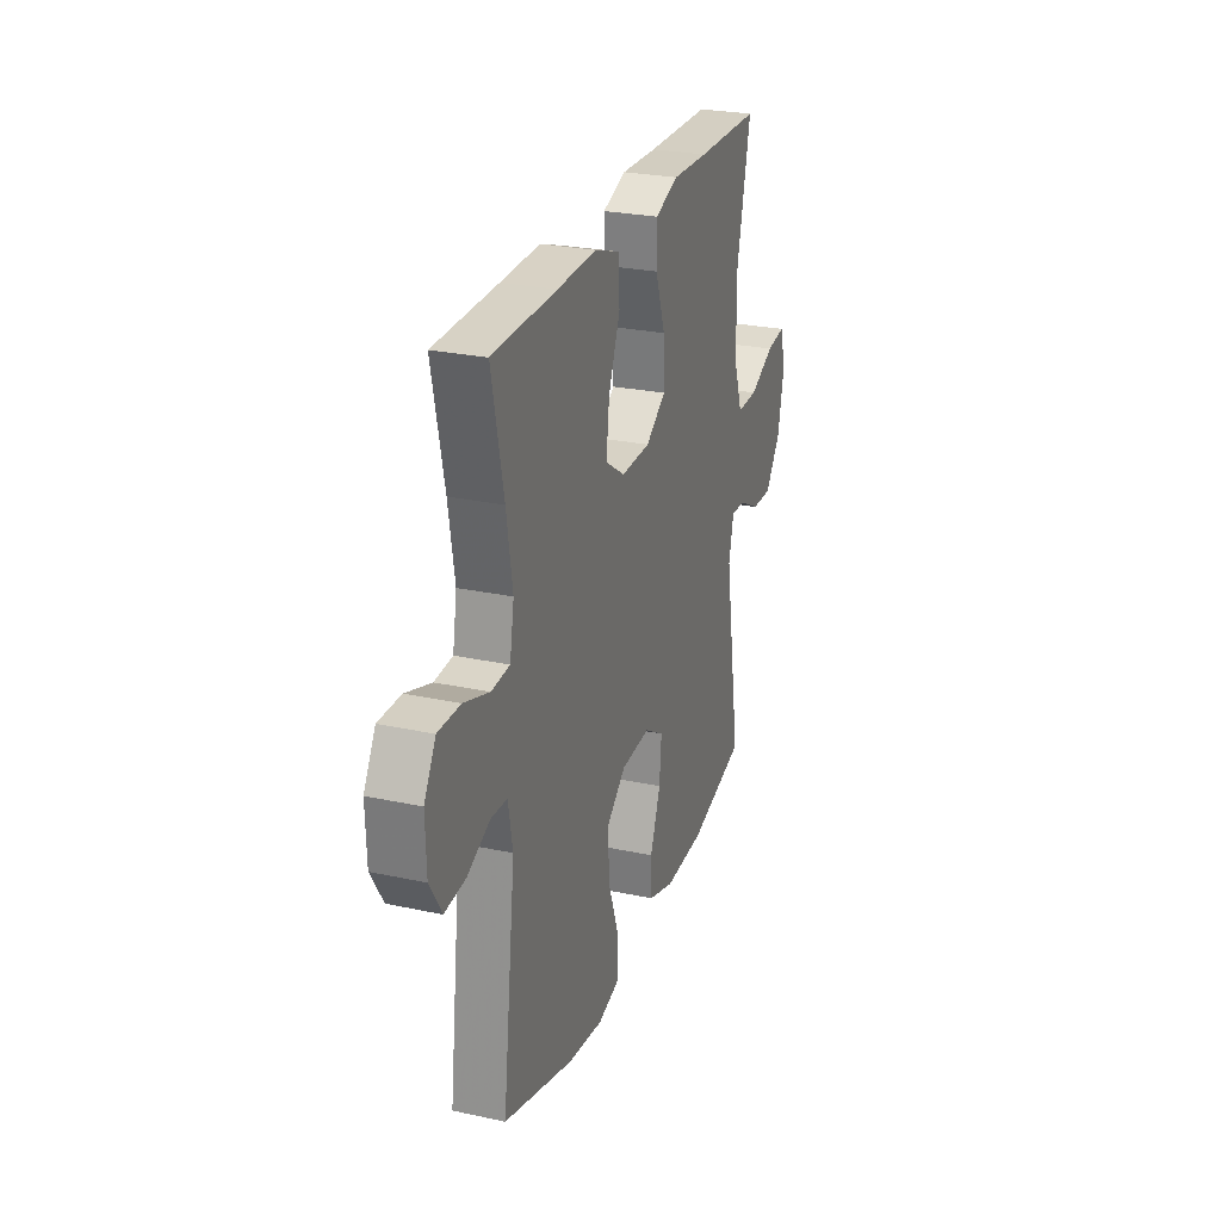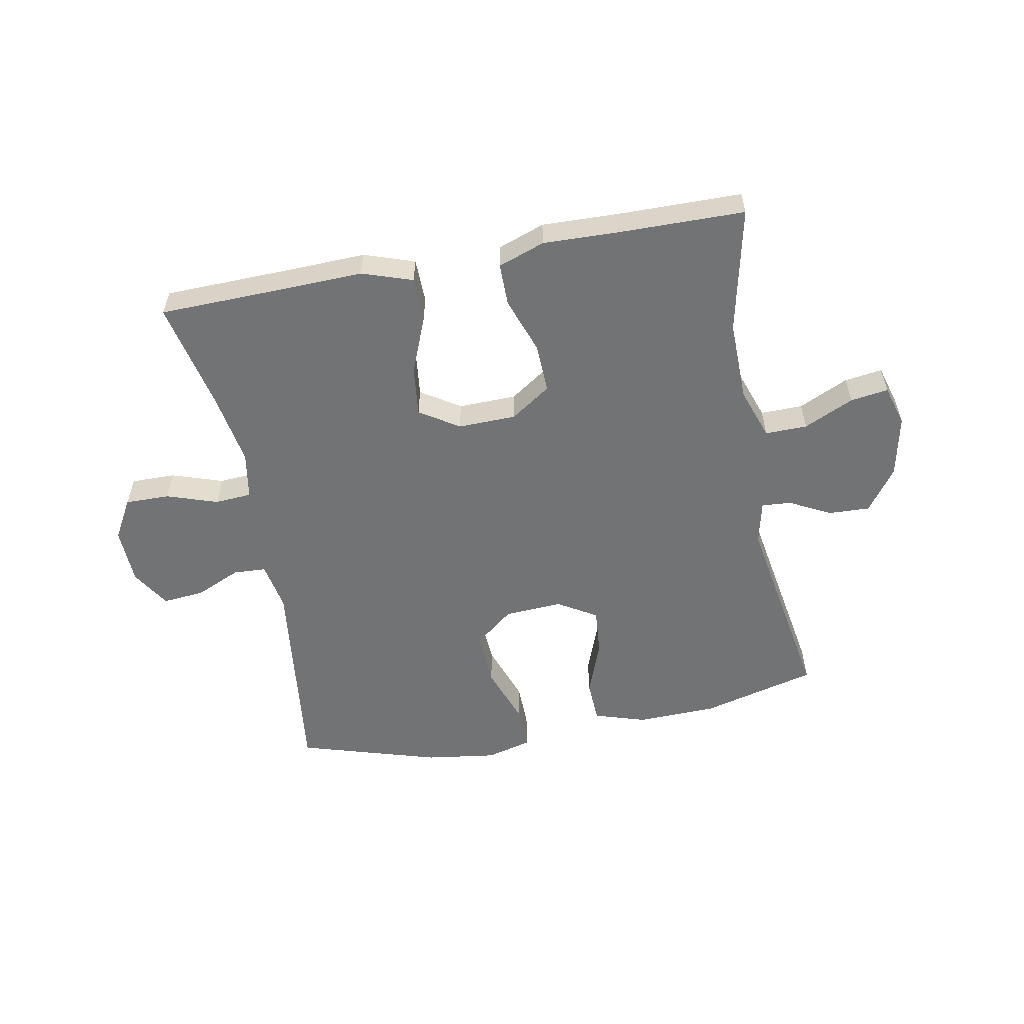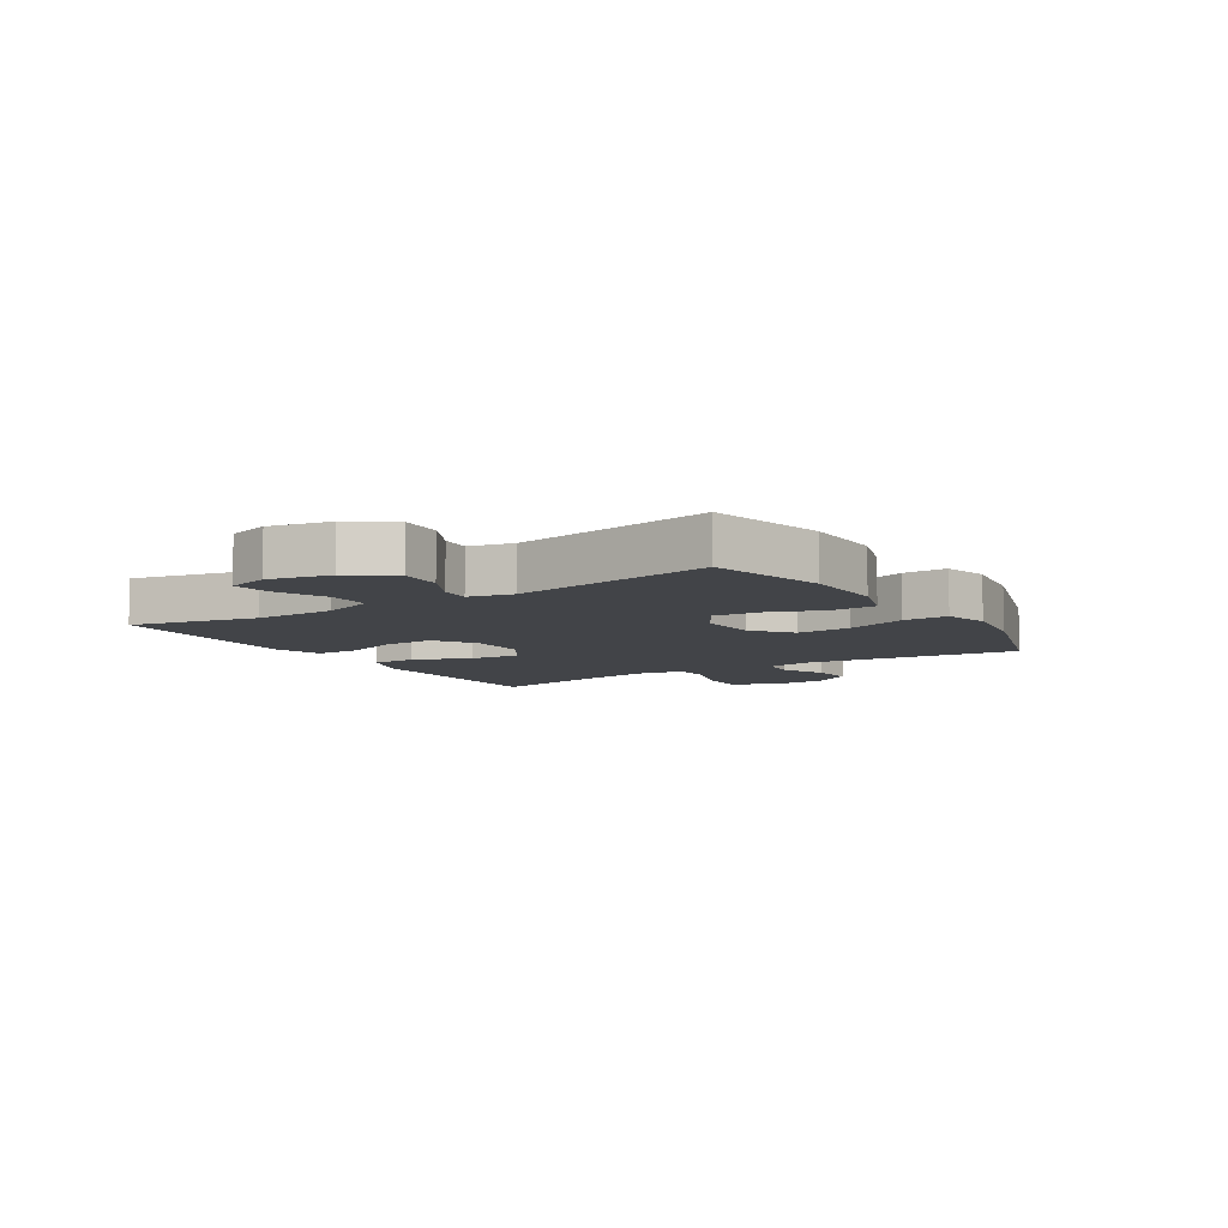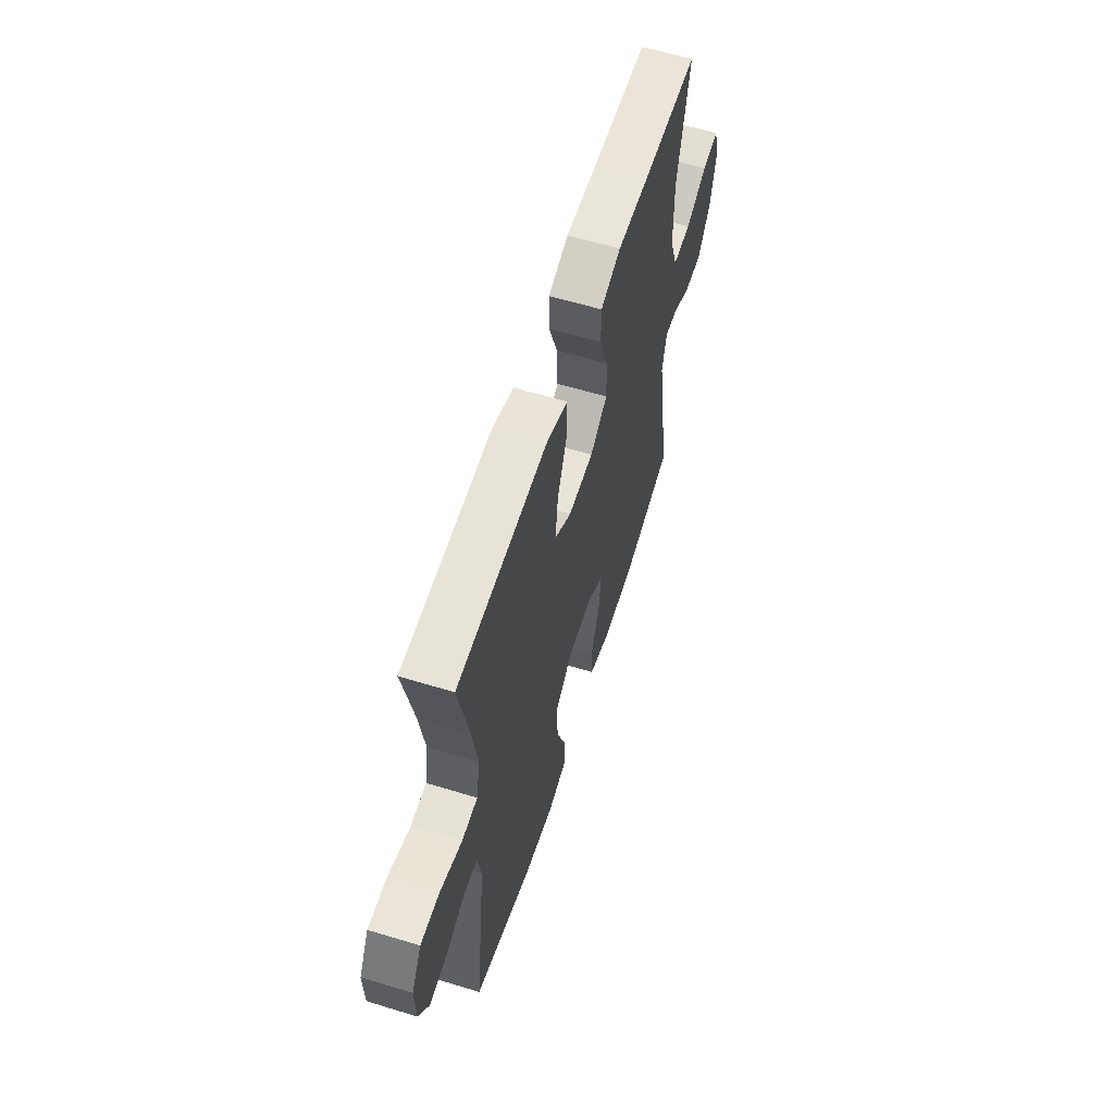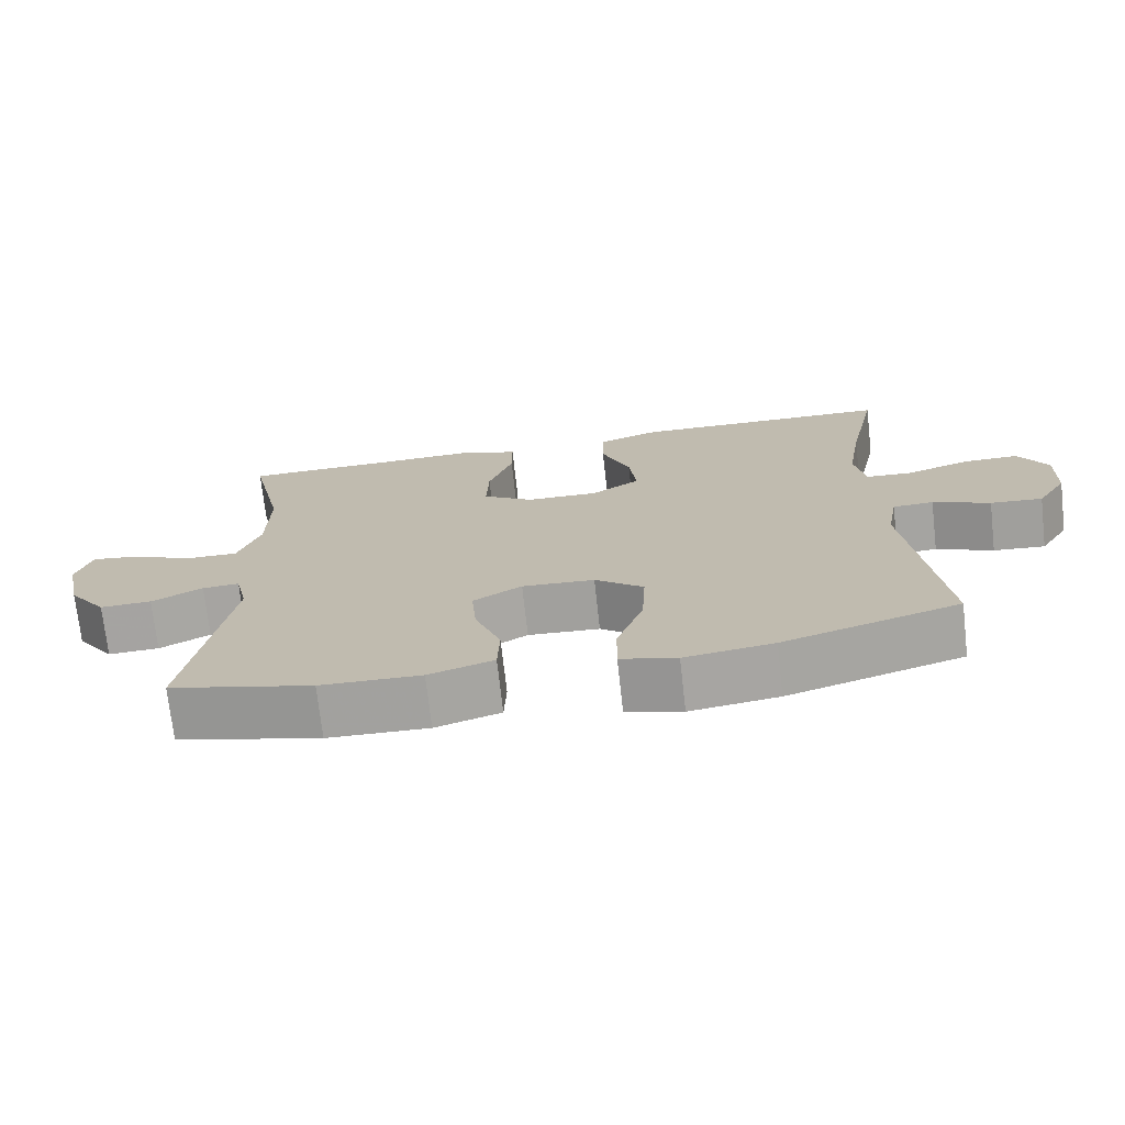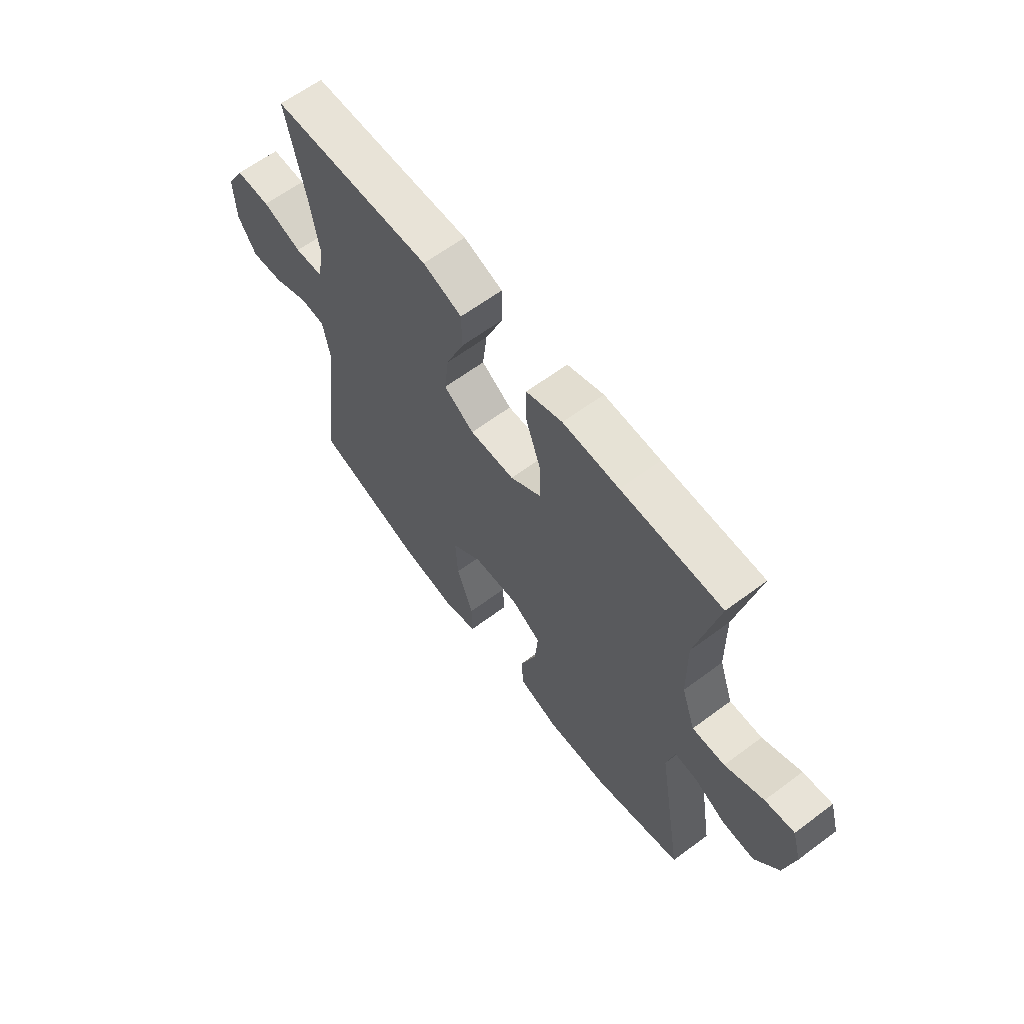
<metadata>
{"format":"obj","ext":"obj","renderer":"f3d","projection":"perspective","resolution":1024,"background":"white","views":[{"elev":26.2,"azim":-71.2,"up":"+Z"},{"elev":-55.8,"azim":10.8,"up":"+Y"},{"elev":-8.1,"azim":122.3,"up":"+Y"},{"elev":60.0,"azim":-72.6,"up":"+Z"},{"elev":-72.6,"azim":-173.6,"up":"+Z"},{"elev":62.9,"azim":53.0,"up":"+Z"}]}
</metadata>
<code>
v 0.5 0.07 -0.5
v 0.306 0.07 -0.55
v 0.17 0.07 -0.554
v 0.082 0.07 -0.526
v 0.079 0.07 -0.453
v 0.114 0.07 -0.36
v 0.121 0.07 -0.28
v 0.055 0.07 -0.24
v -0.043 0.07 -0.246
v -0.109 0.07 -0.299
v -0.104 0.07 -0.392
v -0.068 0.07 -0.494
v -0.067 0.07 -0.569
v -0.143 0.07 -0.589
v -0.263 0.07 -0.572
v -0.5 0.07 -0.5
v -0.456 0.07 -0.14
v -0.471 0.07 -0.057
v -0.526 0.07 -0.054
v -0.603 0.07 -0.088
v -0.673 0.07 -0.094
v -0.713 0.07 -0.029
v -0.716 0.07 0.068
v -0.677 0.07 0.136
v -0.602 0.07 0.135
v -0.516 0.07 0.106
v -0.454 0.07 0.11
v -0.44 0.07 0.19
v -0.46 0.07 0.312
v -0.5 0.07 0.5
v -0.285 0.07 0.505
v -0.151 0.07 0.509
v -0.066 0.07 0.48
v -0.065 0.07 0.405
v -0.104 0.07 0.308
v -0.114 0.07 0.224
v -0.048 0.07 0.181
v 0.05 0.07 0.183
v 0.118 0.07 0.229
v 0.115 0.07 0.313
v 0.082 0.07 0.407
v 0.082 0.07 0.479
v 0.161 0.07 0.507
v 0.283 0.07 0.503
v 0.5 0.07 0.5
v 0.453 0.07 0.288
v 0.455 0.07 0.152
v 0.485 0.07 0.065
v 0.556 0.07 0.066
v 0.64 0.07 0.105
v 0.704 0.07 0.114
v 0.724 0.07 0.045
v 0.702 0.07 -0.059
v 0.65 0.07 -0.131
v 0.58 0.07 -0.128
v 0.511 0.07 -0.092
v 0.461 0.07 -0.088
v 0.444 0.07 -0.162
v 0.5 0 -0.5
v 0.306 0 -0.55
v 0.17 0 -0.554
v 0.082 0 -0.526
v 0.079 0 -0.453
v 0.114 0 -0.36
v 0.121 0 -0.28
v 0.055 0 -0.24
v -0.043 0 -0.246
v -0.109 0 -0.299
v -0.104 0 -0.392
v -0.068 0 -0.494
v -0.067 0 -0.569
v -0.143 0 -0.589
v -0.263 0 -0.572
v -0.5 0 -0.5
v -0.456 0 -0.14
v -0.471 0 -0.057
v -0.526 0 -0.054
v -0.603 0 -0.088
v -0.673 0 -0.094
v -0.713 0 -0.029
v -0.716 0 0.068
v -0.677 0 0.136
v -0.602 0 0.135
v -0.516 0 0.106
v -0.454 0 0.11
v -0.44 0 0.19
v -0.46 0 0.312
v -0.5 0 0.5
v -0.285 0 0.505
v -0.151 0 0.509
v -0.066 0 0.48
v -0.065 0 0.405
v -0.104 0 0.308
v -0.114 0 0.224
v -0.048 0 0.181
v 0.05 0 0.183
v 0.118 0 0.229
v 0.115 0 0.313
v 0.082 0 0.407
v 0.082 0 0.479
v 0.161 0 0.507
v 0.283 0 0.503
v 0.5 0 0.5
v 0.453 0 0.288
v 0.455 0 0.152
v 0.485 0 0.065
v 0.556 0 0.066
v 0.64 0 0.105
v 0.704 0 0.114
v 0.724 0 0.045
v 0.702 0 -0.059
v 0.65 0 -0.131
v 0.58 0 -0.128
v 0.511 0 -0.092
v 0.461 0 -0.088
v 0.444 0 -0.162
f 54 55 56
f 53 54 56
f 52 53 56
f 51 52 56
f 50 51 56
f 49 50 56
f 48 49 56 57
f 47 48 57 58
f 44 45 46
f 46 47 58
f 44 46 58
f 43 44 58
f 42 43 58
f 41 42 58
f 40 41 58
f 33 34 35
f 32 33 35
f 31 32 35
f 31 35 36
f 30 31 36
f 29 30 36
f 28 29 36 37
f 24 25 26
f 23 24 26
f 22 23 26
f 21 22 26
f 20 21 26
f 19 20 26
f 18 19 26 27
f 27 28 37
f 18 27 37
f 17 18 37
f 15 16 17
f 14 15 17
f 13 14 17
f 12 13 17
f 11 12 17
f 4 5 6
f 3 4 6
f 2 3 6
f 1 2 6
f 58 1 6
f 58 6 7
f 39 40 58
f 58 7 8
f 39 58 8
f 38 39 8
f 37 38 8 9
f 17 37 9 10
f 10 11 17
f 114 113 112
f 114 112 111
f 114 111 110
f 114 110 109
f 114 109 108
f 114 108 107
f 115 114 107 106
f 116 115 106 105
f 104 103 102
f 116 105 104
f 116 104 102
f 116 102 101
f 116 101 100
f 116 100 99
f 116 99 98
f 93 92 91
f 93 91 90
f 93 90 89
f 94 93 89
f 94 89 88
f 94 88 87
f 95 94 87 86
f 84 83 82
f 84 82 81
f 84 81 80
f 84 80 79
f 84 79 78
f 84 78 77
f 85 84 77 76
f 95 86 85
f 95 85 76
f 95 76 75
f 75 74 73
f 75 73 72
f 75 72 71
f 75 71 70
f 75 70 69
f 64 63 62
f 64 62 61
f 64 61 60
f 64 60 59
f 64 59 116
f 65 64 116
f 116 98 97
f 66 65 116
f 66 116 97
f 66 97 96
f 67 66 96 95
f 68 67 95 75
f 75 69 68
f 1 59 60 2
f 2 60 61 3
f 3 61 62 4
f 4 62 63 5
f 5 63 64 6
f 6 64 65 7
f 7 65 66 8
f 8 66 67 9
f 9 67 68 10
f 10 68 69 11
f 11 69 70 12
f 12 70 71 13
f 13 71 72 14
f 14 72 73 15
f 15 73 74 16
f 16 74 75 17
f 17 75 76 18
f 18 76 77 19
f 19 77 78 20
f 20 78 79 21
f 21 79 80 22
f 22 80 81 23
f 23 81 82 24
f 24 82 83 25
f 25 83 84 26
f 26 84 85 27
f 27 85 86 28
f 28 86 87 29
f 29 87 88 30
f 30 88 89 31
f 31 89 90 32
f 32 90 91 33
f 33 91 92 34
f 34 92 93 35
f 35 93 94 36
f 36 94 95 37
f 37 95 96 38
f 38 96 97 39
f 39 97 98 40
f 40 98 99 41
f 41 99 100 42
f 42 100 101 43
f 43 101 102 44
f 44 102 103 45
f 45 103 104 46
f 46 104 105 47
f 47 105 106 48
f 48 106 107 49
f 49 107 108 50
f 50 108 109 51
f 51 109 110 52
f 52 110 111 53
f 53 111 112 54
f 54 112 113 55
f 55 113 114 56
f 56 114 115 57
f 57 115 116 58
f 58 116 59 1

</code>
